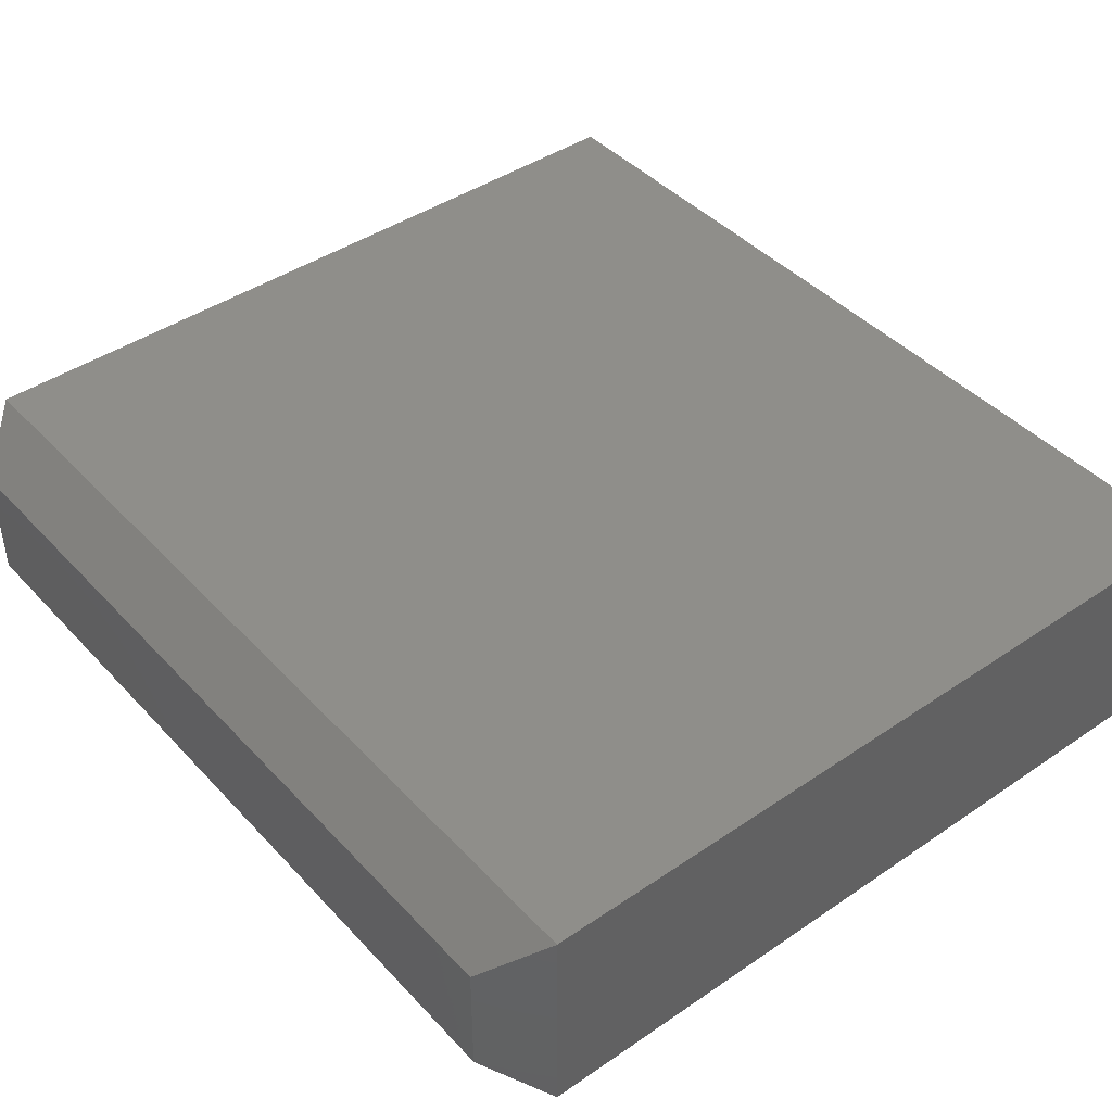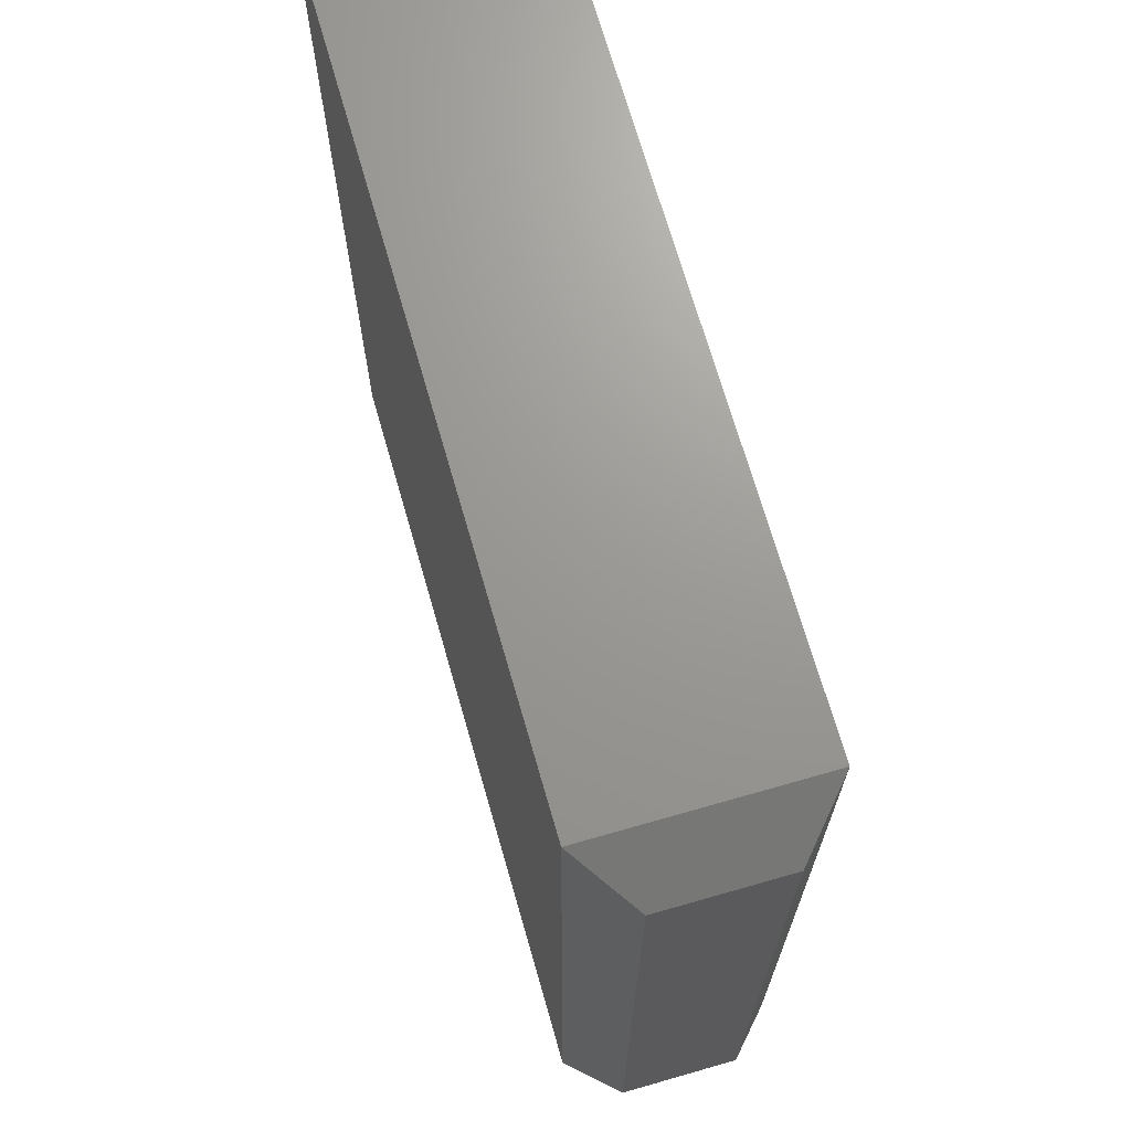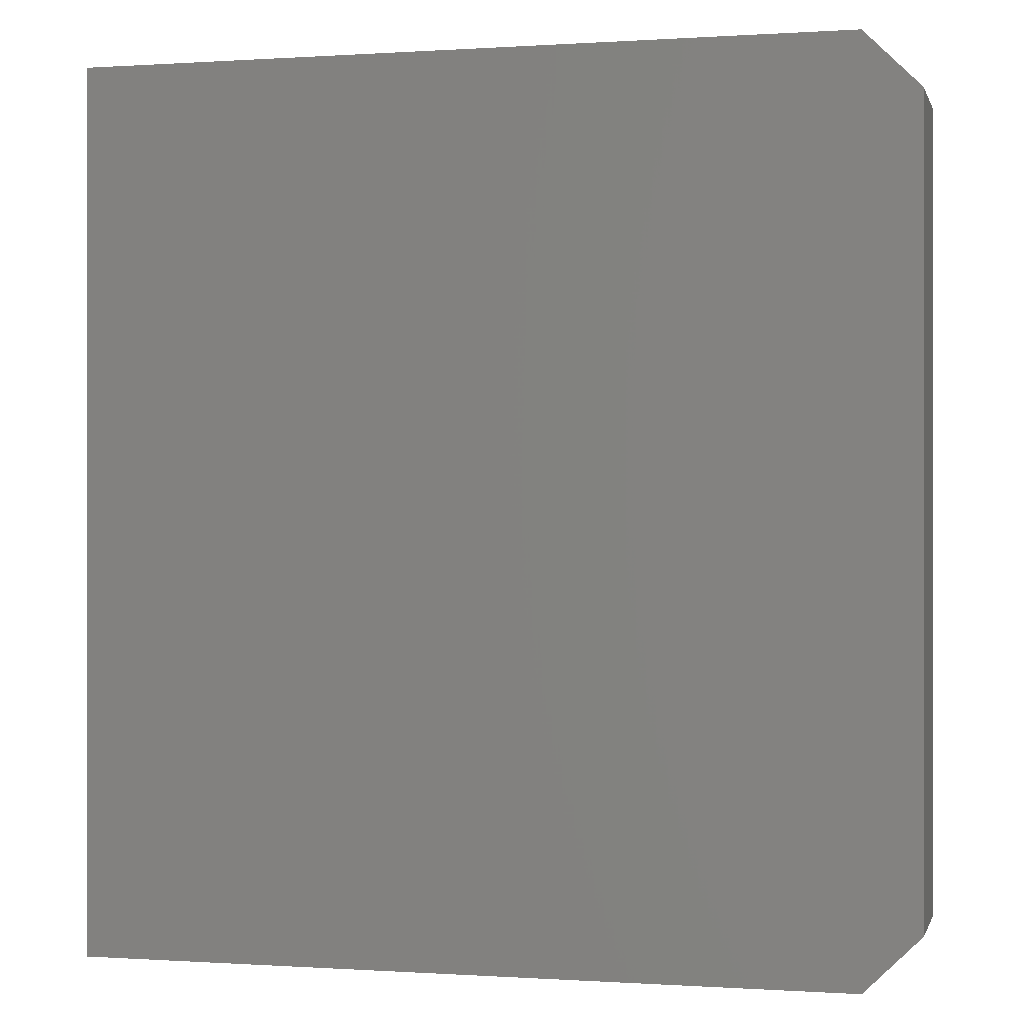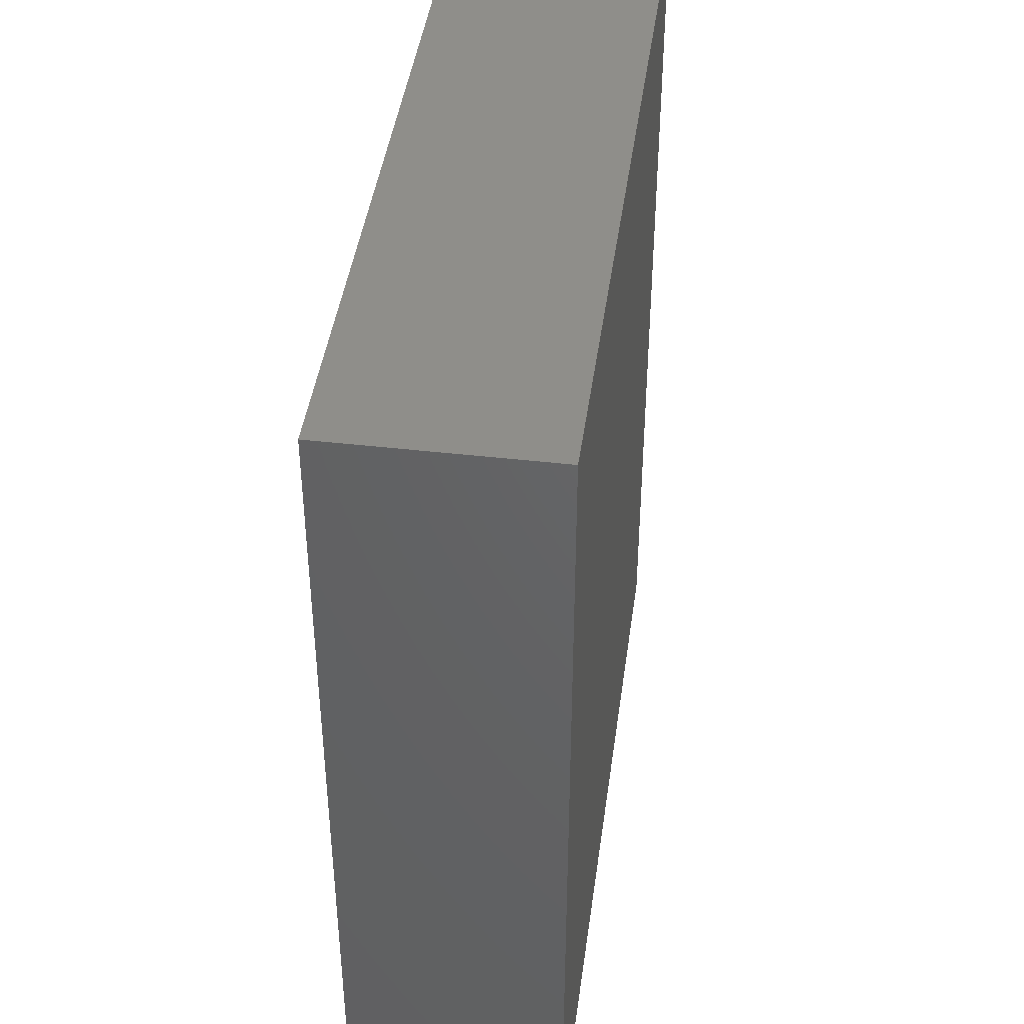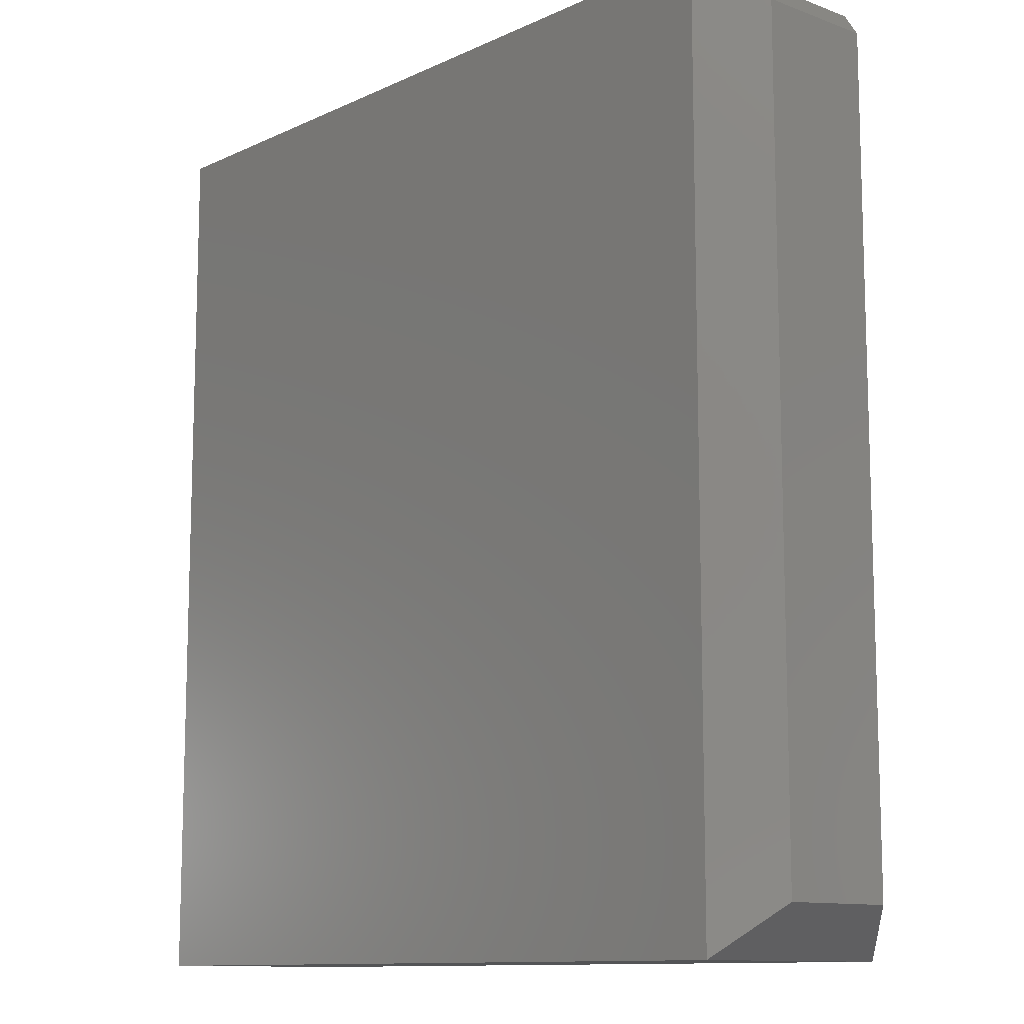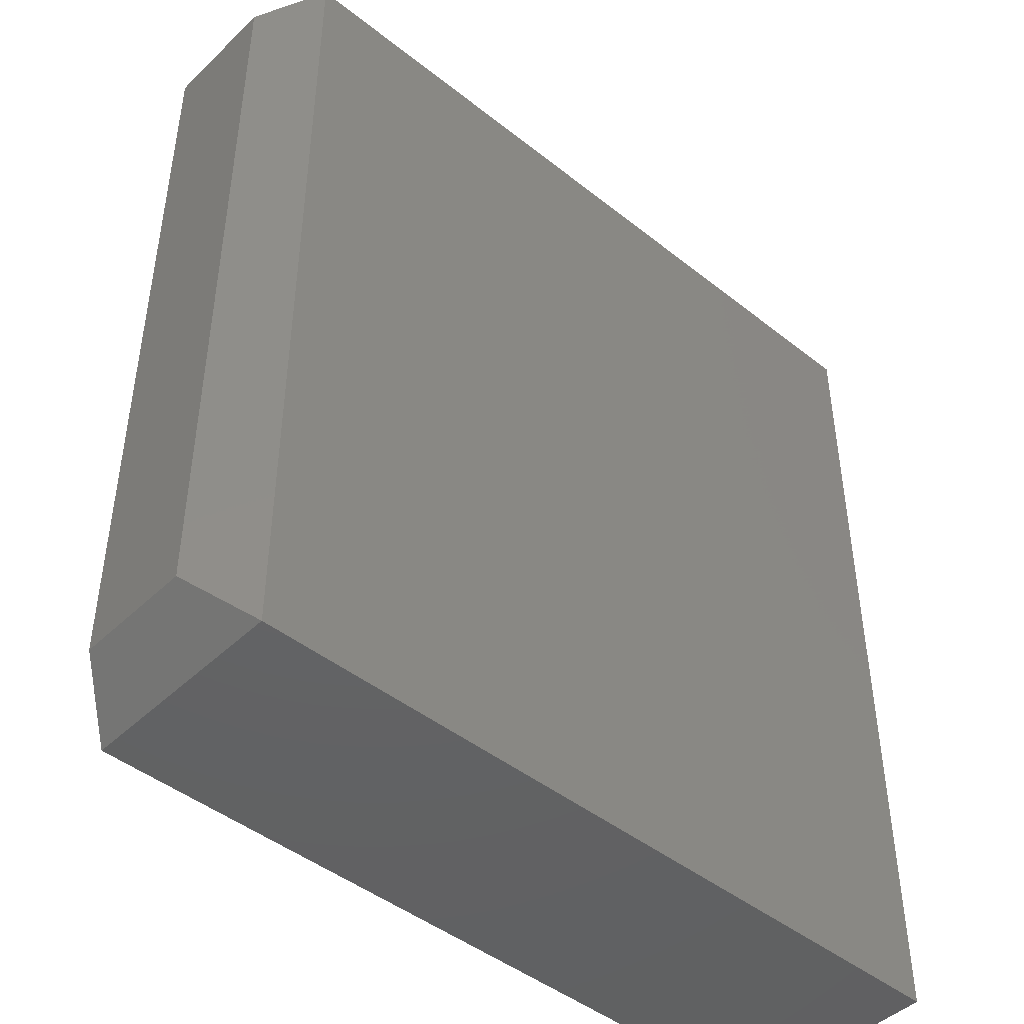
<metadata>
{"format":"stl","ext":"stl","renderer":"f3d","projection":"perspective","resolution":1024,"background":"white","views":[{"elev":42.9,"azim":-39.0,"up":"+Z"},{"elev":69.7,"azim":-106.0,"up":"+Y"},{"elev":-0.1,"azim":-165.9,"up":"+Y"},{"elev":43.2,"azim":97.8,"up":"+Y"},{"elev":-11.3,"azim":-131.9,"up":"+Y"},{"elev":-45.4,"azim":-42.4,"up":"+Y"}]}
</metadata>
<code>
# stl→obj: 12 verts, 20 faces
v -0.4844 -0.75 0.2812
v 0.5381 -0.75 0.2812
v -0.4844 0.4297 0.2812
v 0.5381 0.4297 0.2812
v -0.4844 -0.75 0
v -0.4844 0.4297 -2.776e-17
v 0.5381 -0.75 0
v 0.5381 0.4297 0
v -0.5547 0.3672 0.2188
v -0.5547 0.3672 0.0625
v -0.5547 -0.6875 0.2188
v -0.5547 -0.6875 0.0625
f 1 2 3
f 3 2 4
f 5 6 7
f 7 6 8
f 9 10 11
f 11 10 12
f 4 8 3
f 3 8 6
f 1 5 2
f 2 5 7
f 3 6 9
f 9 6 10
f 5 12 6
f 6 12 10
f 5 1 12
f 12 1 11
f 1 3 11
f 11 3 9
f 2 7 4
f 4 7 8

</code>
